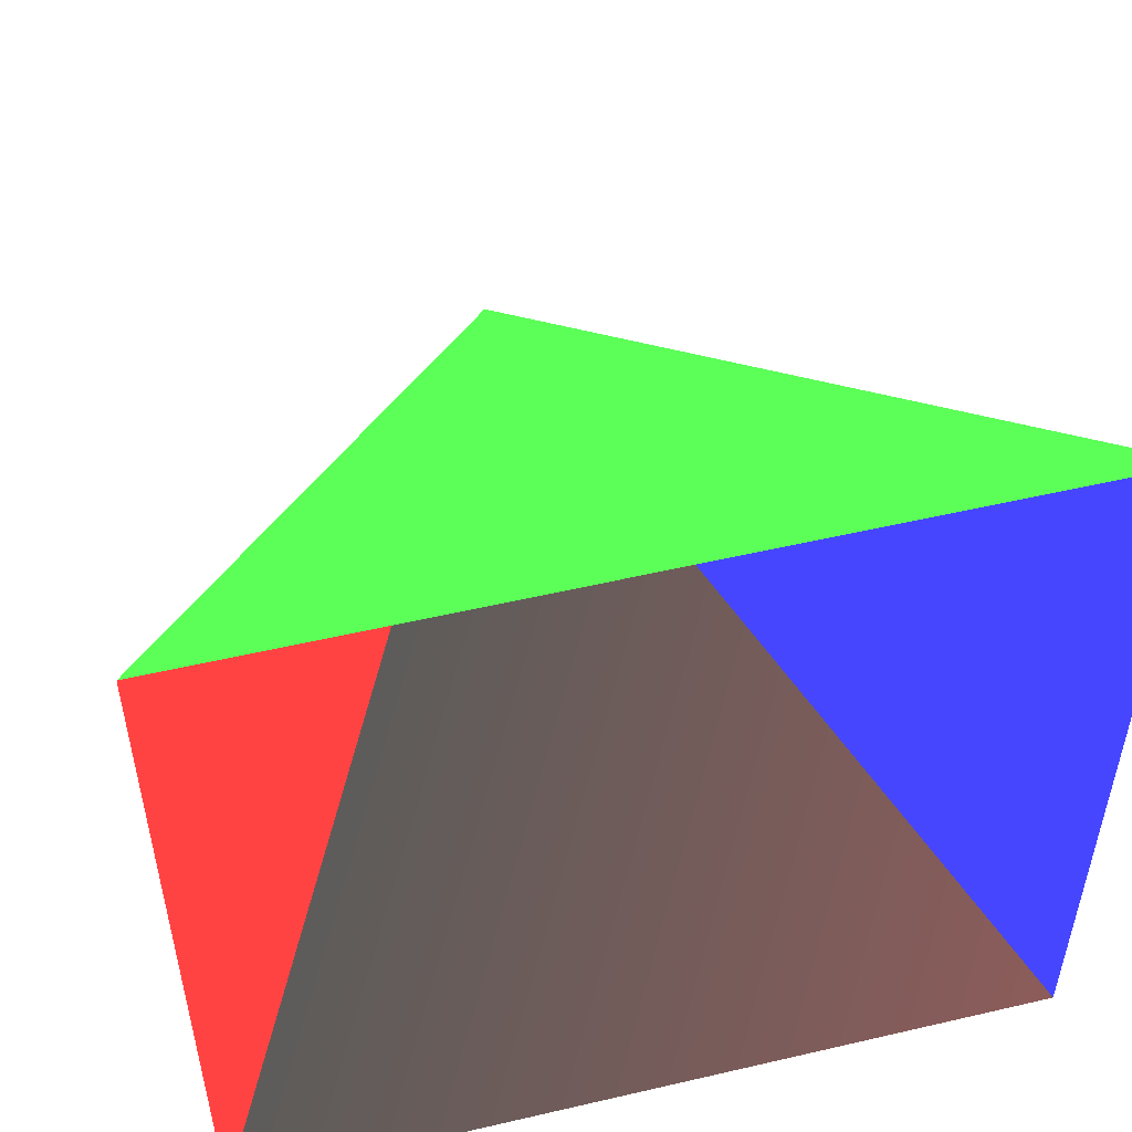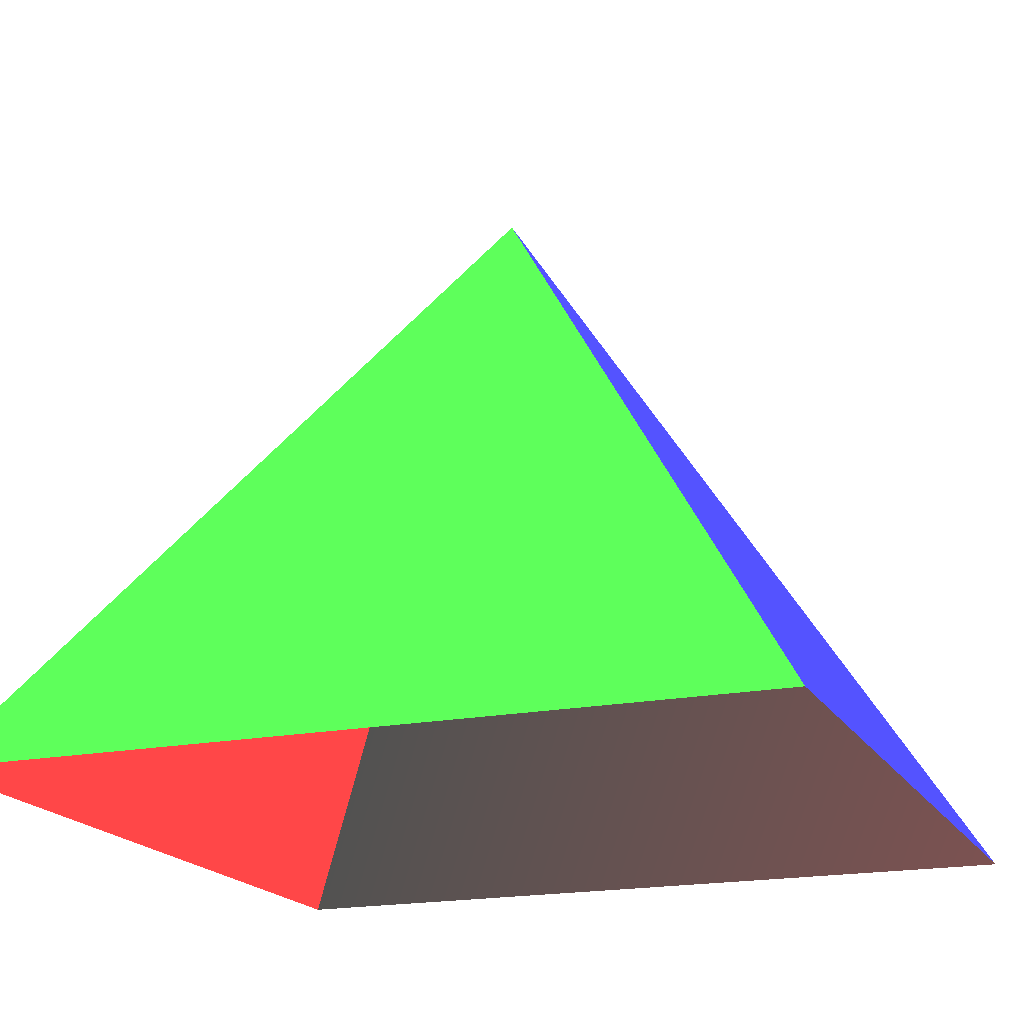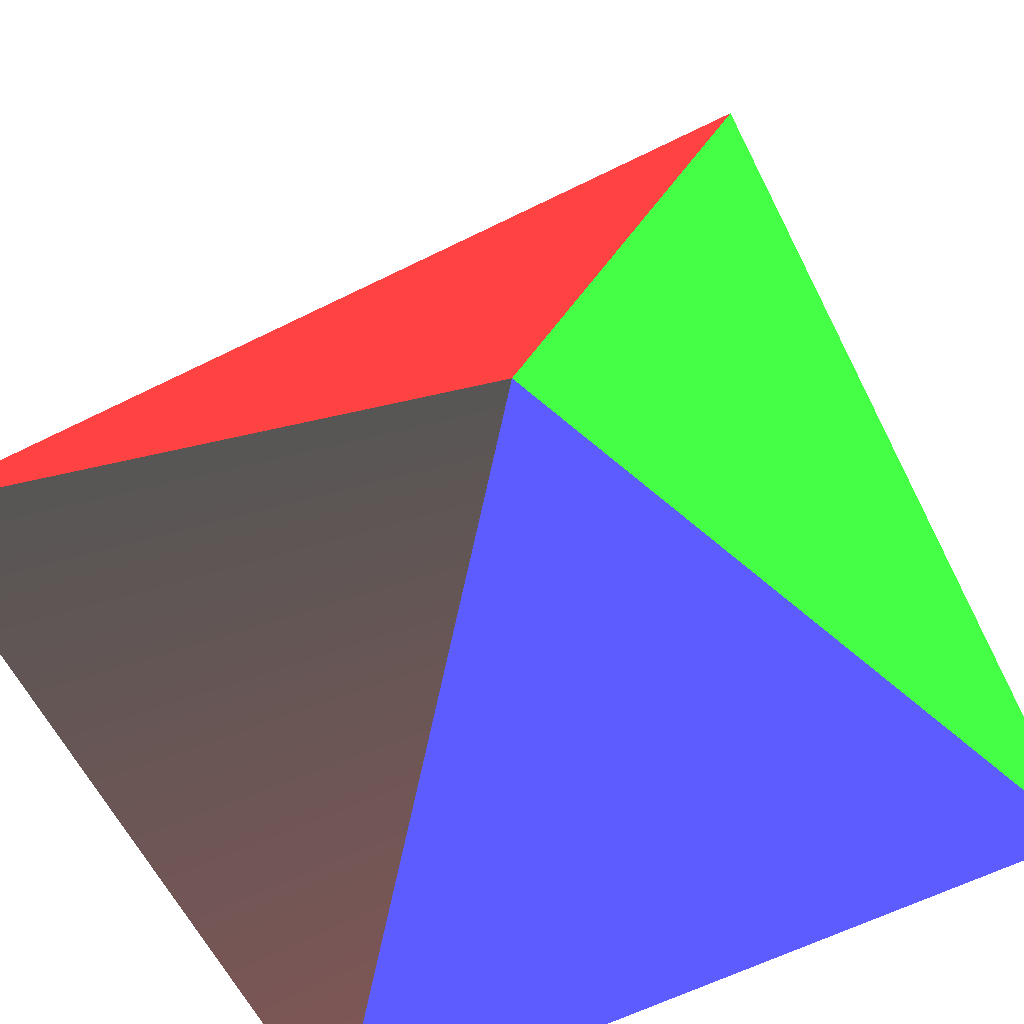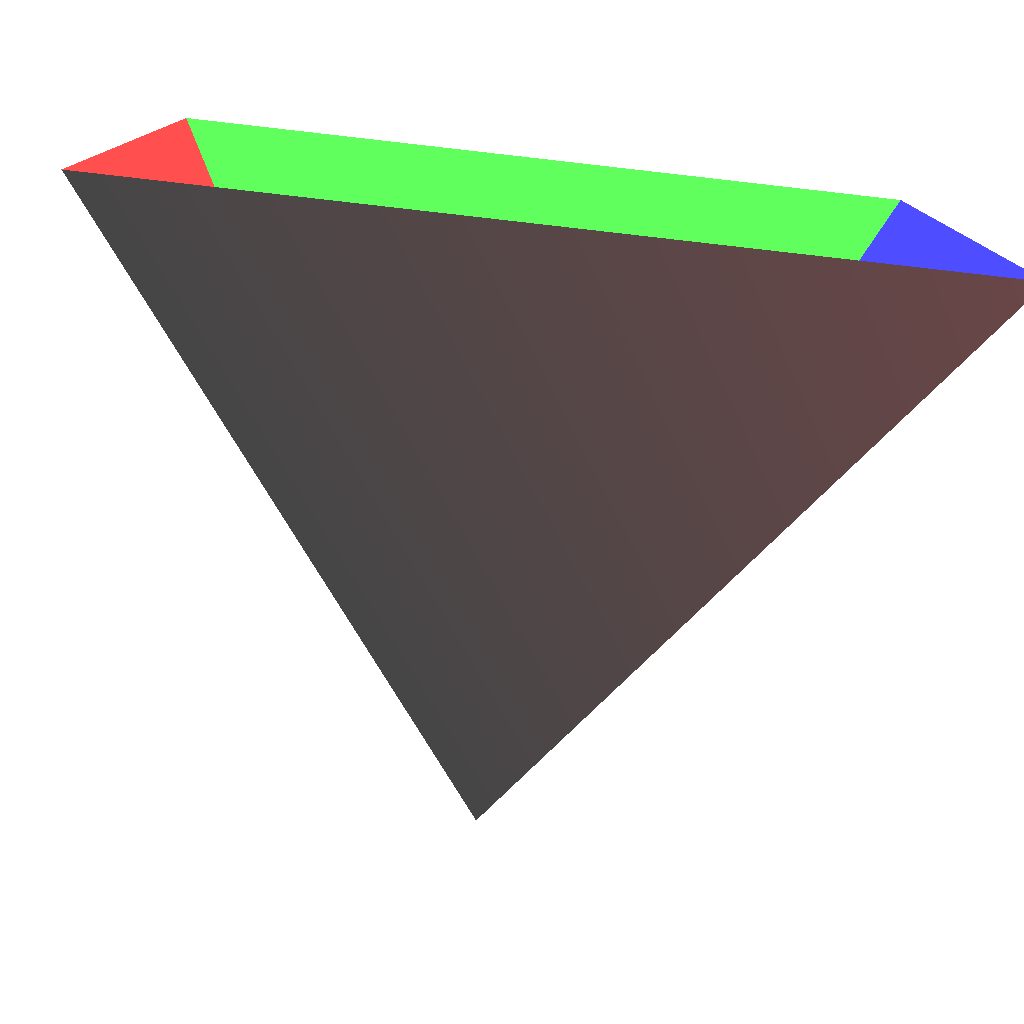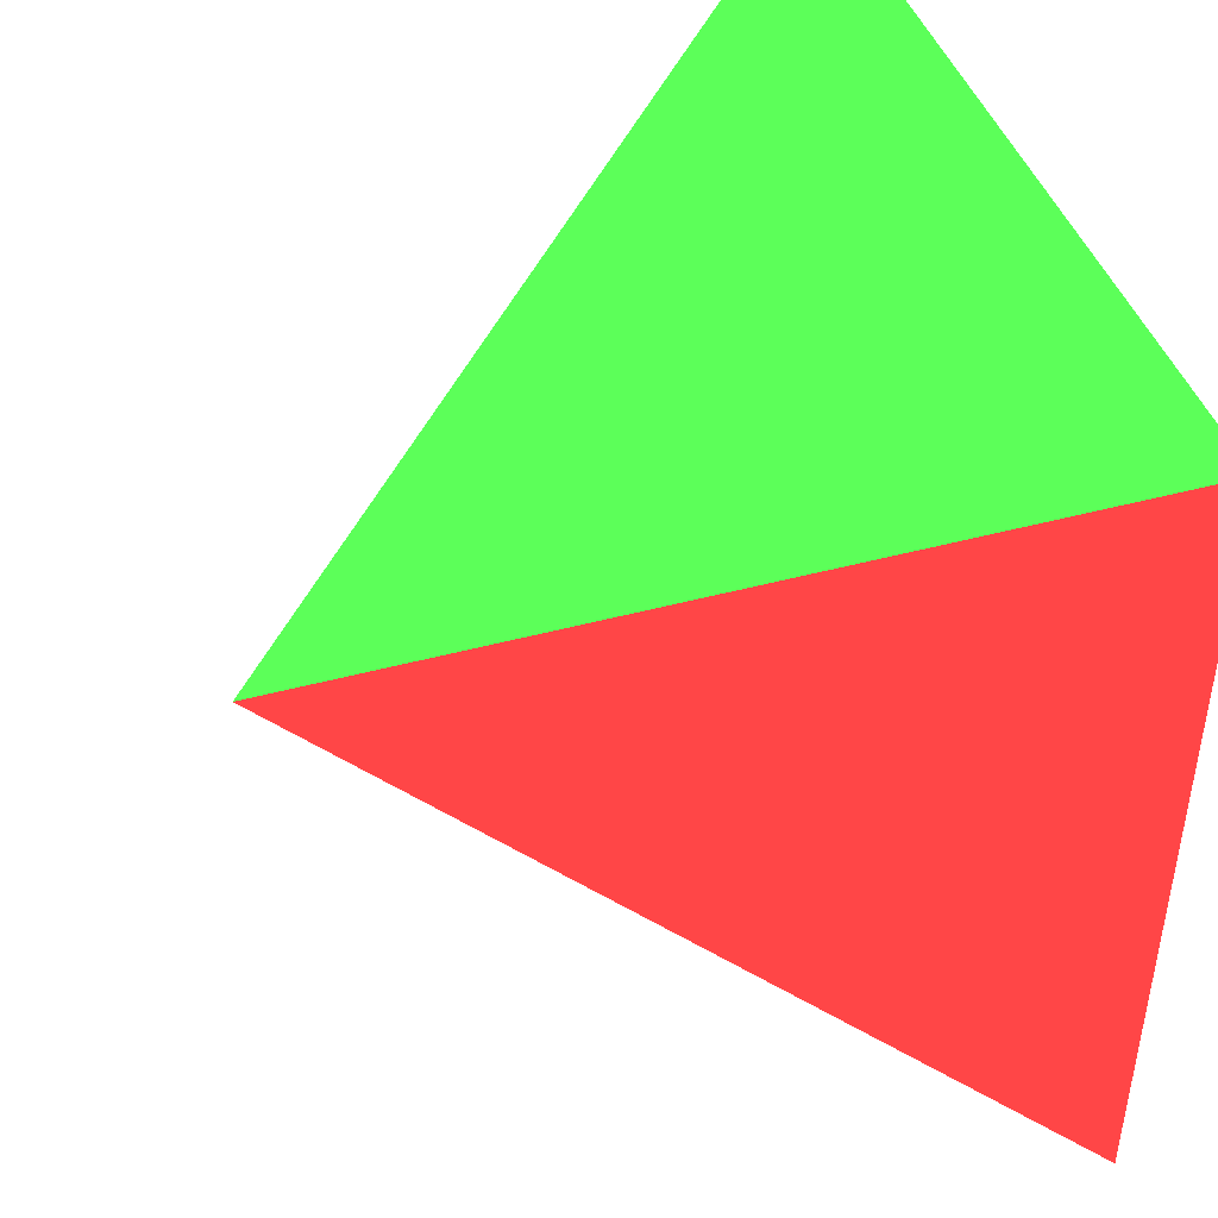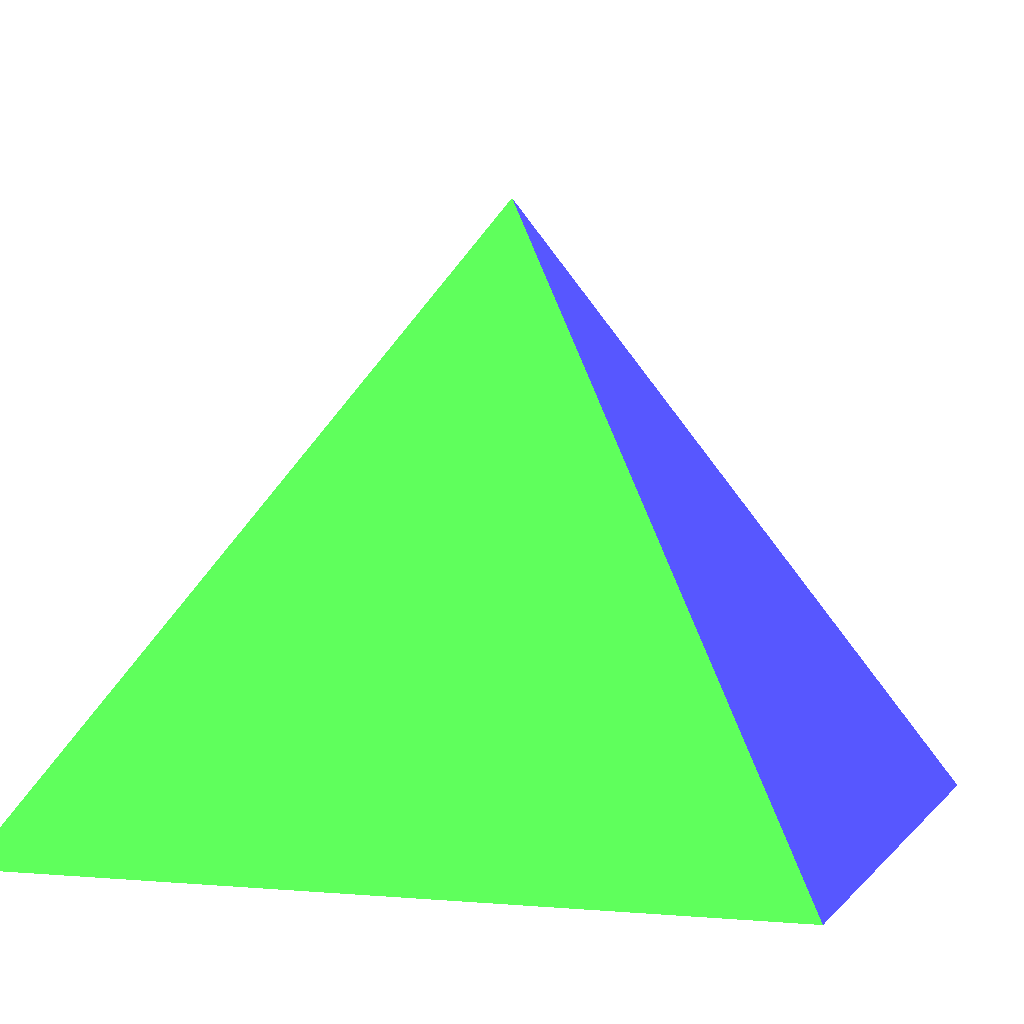
<metadata>
{"format":"obj","ext":"obj","renderer":"f3d","projection":"perspective","resolution":1024,"background":"white","views":[{"elev":52.4,"azim":-14.1,"up":"+Z"},{"elev":-18.8,"azim":21.1,"up":"+Y"},{"elev":-61.6,"azim":-63.1,"up":"+Y"},{"elev":-78.3,"azim":-6.5,"up":"+Z"},{"elev":45.1,"azim":-109.2,"up":"+Z"},{"elev":2.3,"azim":18.1,"up":"+Y"}]}
</metadata>
<code>
o Prism
v 0 1 0 0.2 1 0.2
v -0.5 0.2 0.5 0.2 1 0.2
v 0.5 0.2 0.5 0.2 1 0.2
v -0.5 0.2 0.5 1 0.2 0.2
v 0 1 0 1 0.2 0.2
v -0.5 0.2 -0.5 1 0.2 0.2
v 0 1 0 0.2 0.2 1
v 0.5 0.2 0.5 0.2 0.2 1
v 0.5 0.2 -0.5 0.2 0.2 1
v -0.5 0.2 -0.5 0.2 0.2 0.2
v 0 1 0 0.2 0.2 0.2
v 0.5 0.2 -0.5 0.3 0.2 0.2
f 1 2 3
f 4 5 6
f 7 8 9
f 10 11 12

</code>
